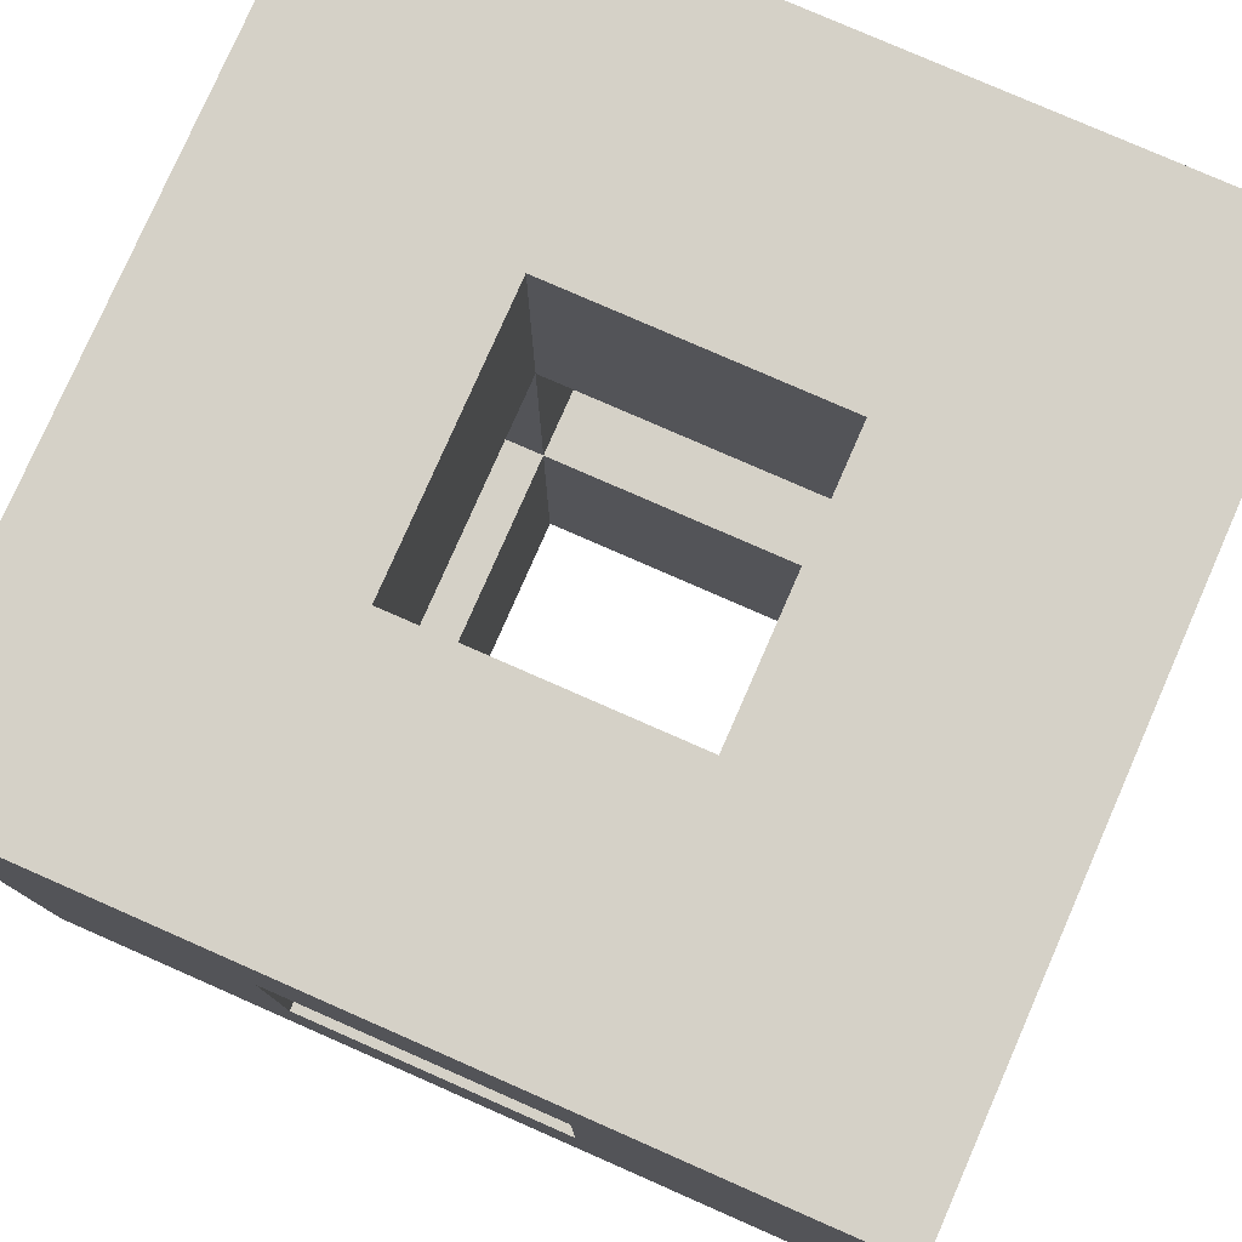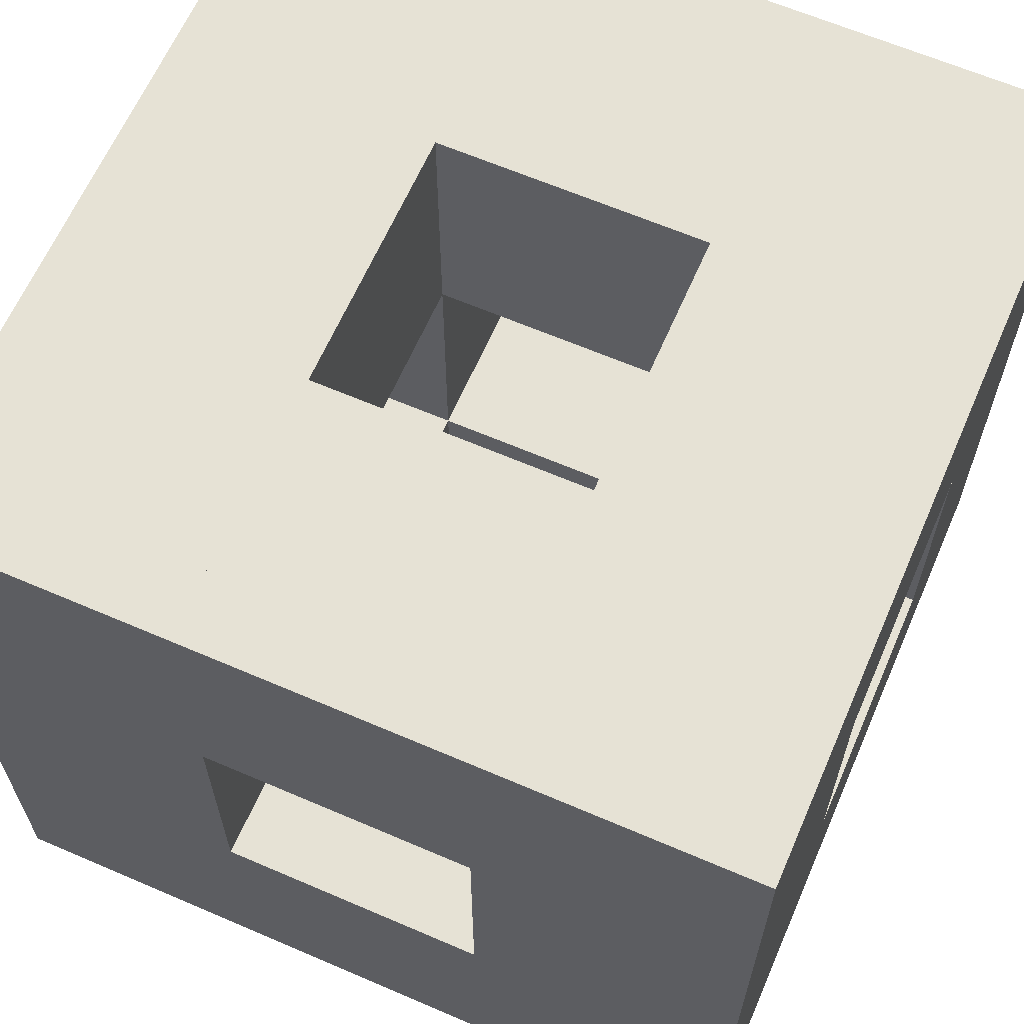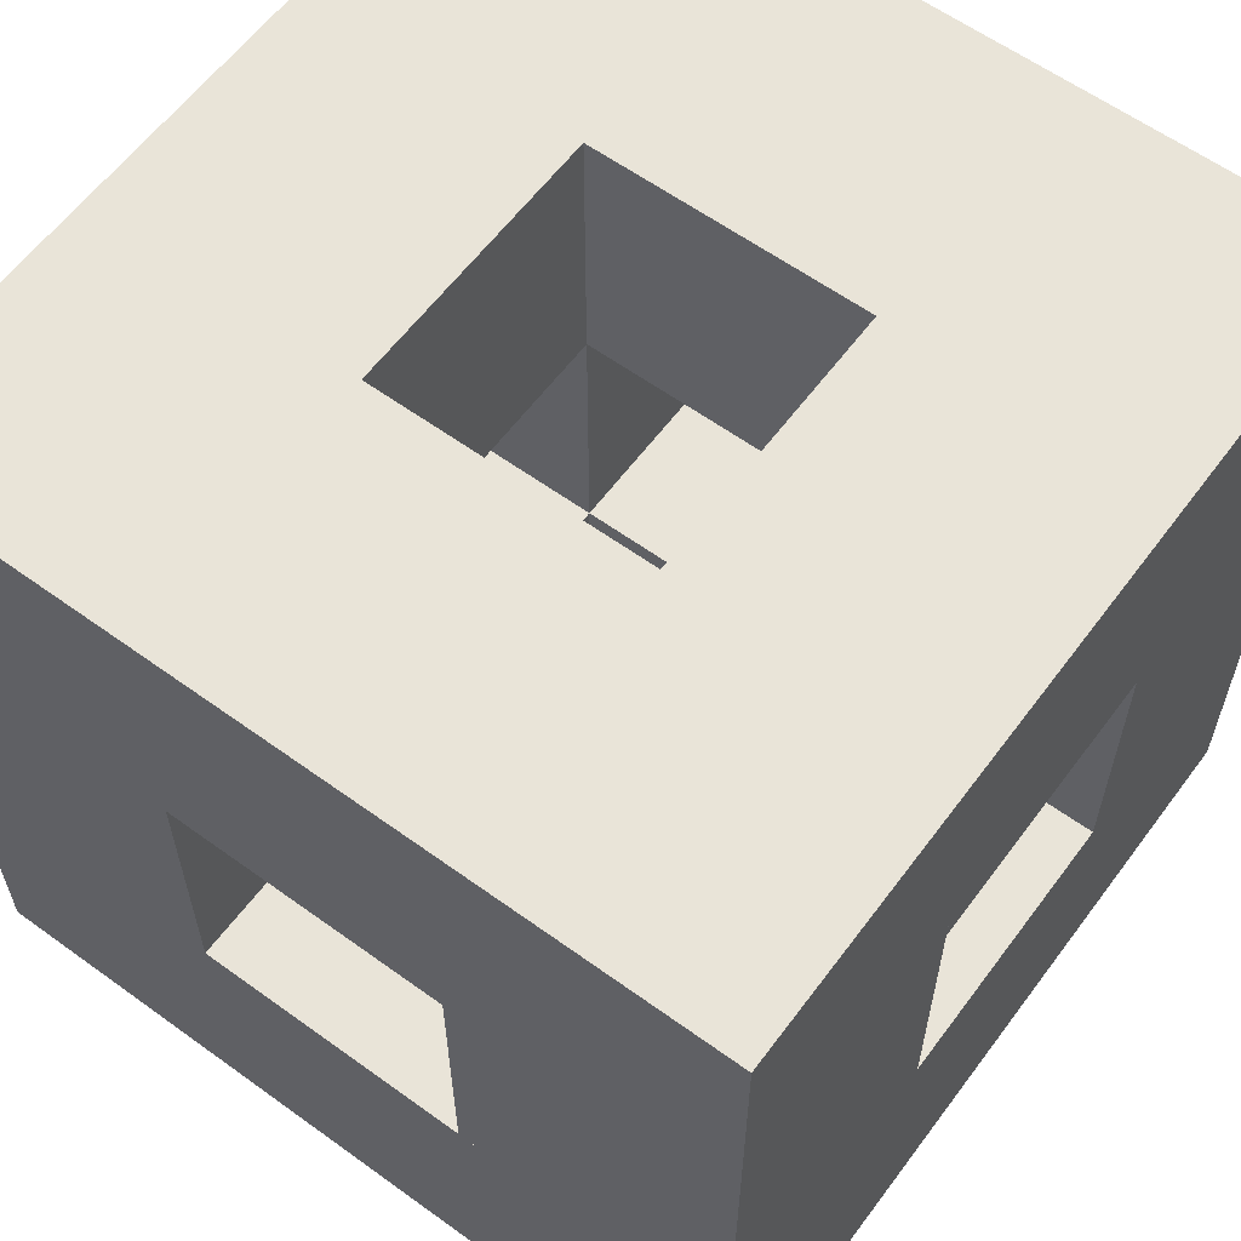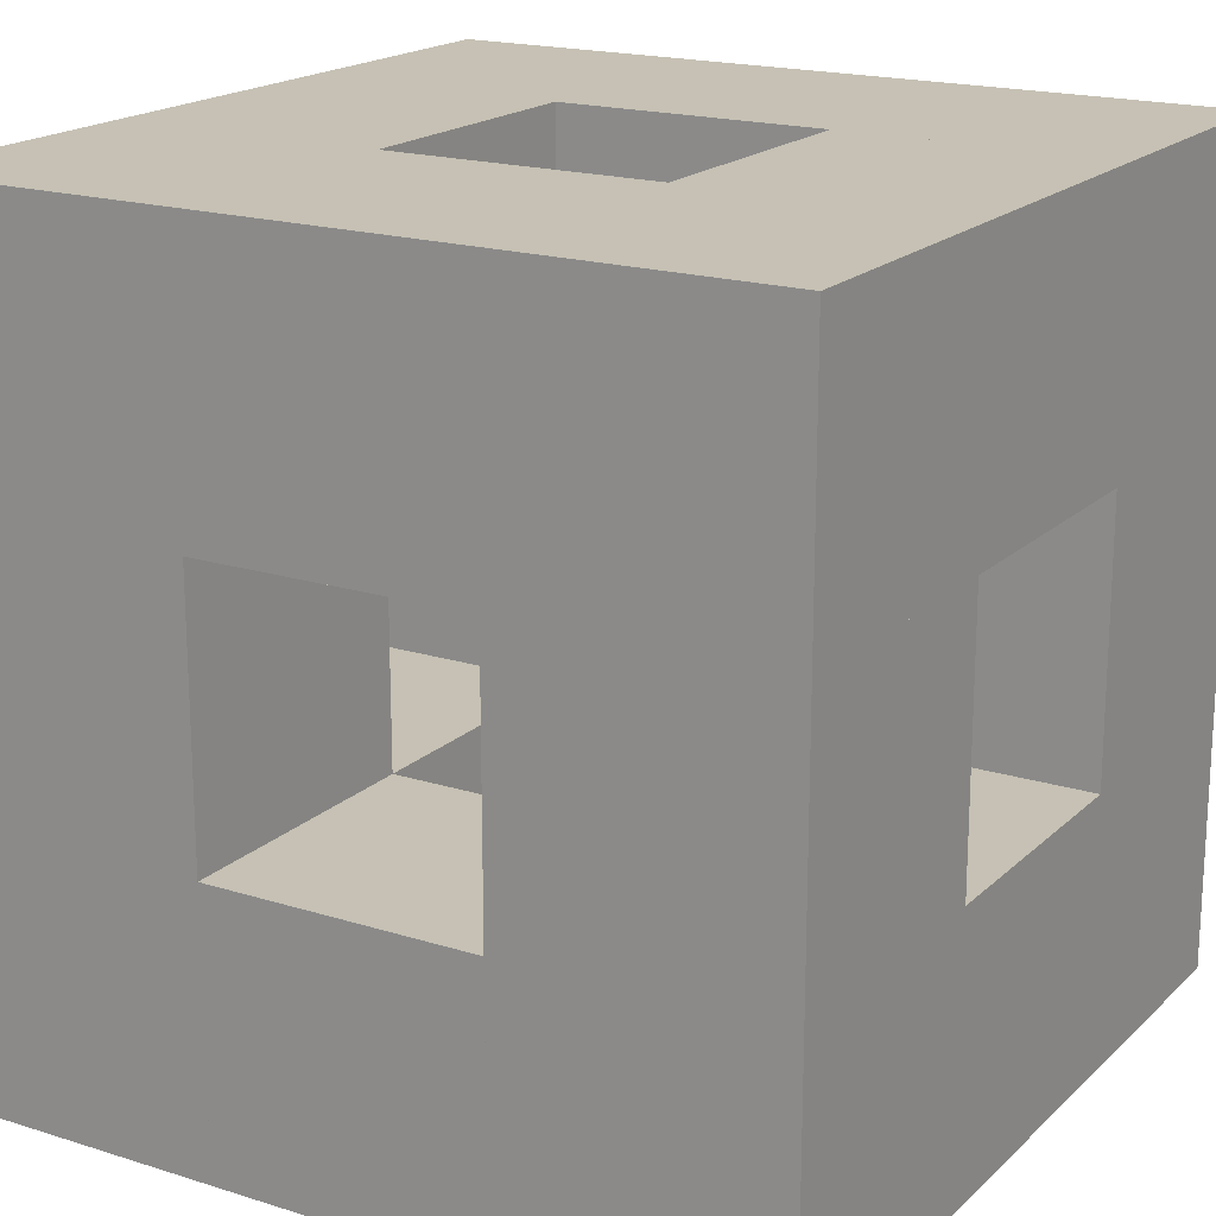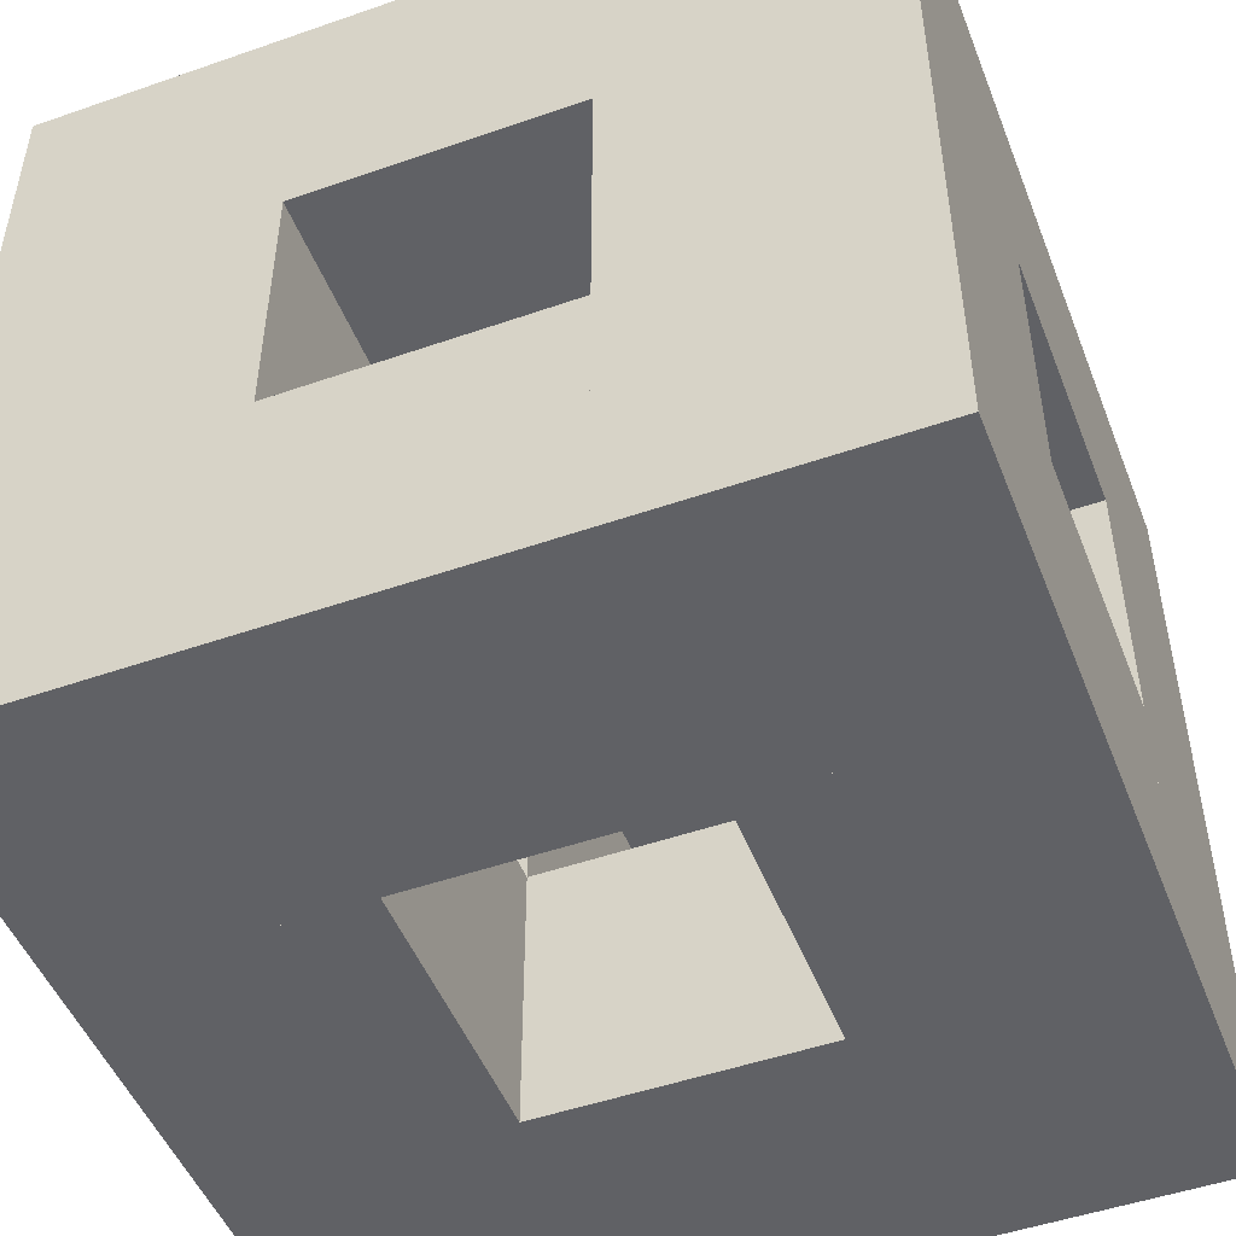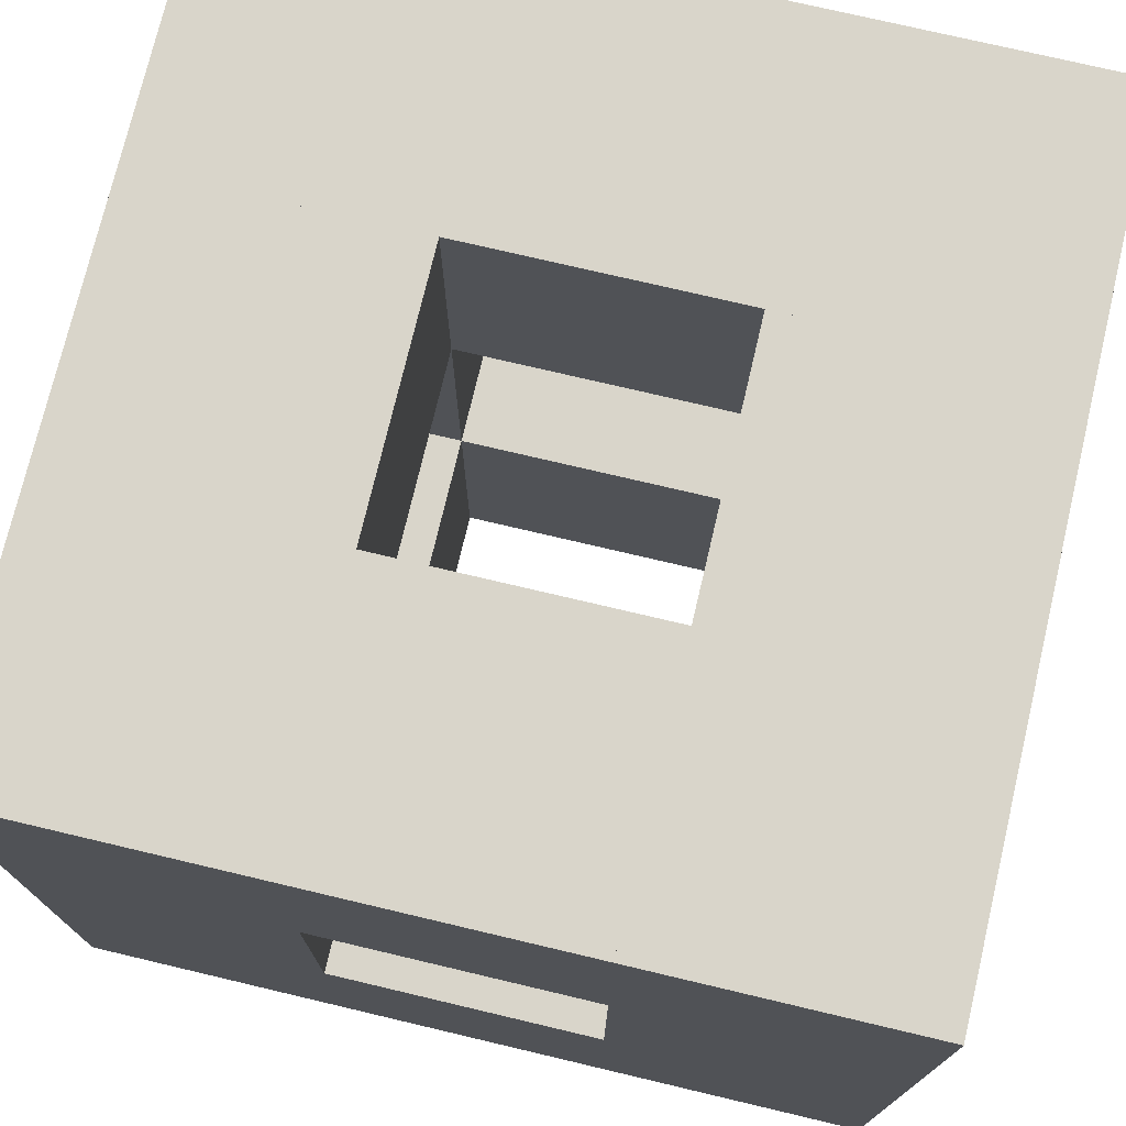
<metadata>
{"format":"obj","ext":"obj","renderer":"f3d","projection":"perspective","resolution":1024,"background":"white","views":[{"elev":78.7,"azim":113.7,"up":"+Z"},{"elev":63.9,"azim":-156.5,"up":"+Y"},{"elev":60.4,"azim":-53.5,"up":"+Z"},{"elev":18.6,"azim":31.0,"up":"+Y"},{"elev":-49.3,"azim":-68.9,"up":"+Y"},{"elev":74.6,"azim":103.3,"up":"+Z"}]}
</metadata>
<code>
o Cube.020_Cube.022
v 0.3333 0.003334 0.9997
v 0.3333 0.3367 0.9997
v 0.3333 0.003334 0.6663
v 0.3333 0.3367 0.6663
v 0.6667 0.003334 0.9997
v 0.6667 0.3367 0.9997
v 0.6667 0.003334 0.6663
v 0.6667 0.3367 0.6663
v 1e-06 0.003334 0.9997
v 1e-06 0.3367 0.9997
v 1e-06 0.003334 0.6663
v 1e-06 0.3367 0.6663
v 0.3333 0.003334 0.9997
v 0.3333 0.3367 0.9997
v 0.3333 0.003334 0.6663
v 0.3333 0.3367 0.6663
v 1e-06 0.003334 0.6663
v 1e-06 0.3367 0.6663
v 1e-06 0.003334 0.333
v 1e-06 0.3367 0.333
v 0.3333 0.003334 0.6663
v 0.3333 0.3367 0.6663
v 0.3333 0.003334 0.333
v 0.3333 0.3367 0.333
v 0.3333 0.003334 0.333
v 0.3333 0.3367 0.333
v 0.3333 0.003334 -0.000333
v 0.3333 0.3367 -0.000333
v 0.6667 0.003334 0.333
v 0.6667 0.3367 0.333
v 0.6667 0.003334 -0.000333
v 0.6667 0.3367 -0.000333
v 0.6667 0.003334 0.6663
v 0.6667 0.3367 0.6663
v 0.6667 0.003334 0.333
v 0.6667 0.3367 0.333
v 1 0.003334 0.6663
v 1 0.3367 0.6663
v 1 0.003334 0.333
v 1 0.3367 0.333
v 0.6667 0.3367 0.9997
v 0.6667 0.67 0.9997
v 0.6667 0.3367 0.6663
v 0.6667 0.67 0.6663
v 1 0.3367 0.9997
v 1 0.67 0.9997
v 1 0.3367 0.6663
v 1 0.67 0.6663
v 0.6667 0.003334 0.9997
v 0.6667 0.3367 0.9997
v 0.6667 0.003334 0.6663
v 0.6667 0.3367 0.6663
v 1 0.003334 0.9997
v 1 0.3367 0.9997
v 1 0.003334 0.6663
v 1 0.3367 0.6663
v 0.6667 0.003334 0.333
v 0.6667 0.3367 0.333
v 0.6667 0.003334 -0.000333
v 0.6667 0.3367 -0.000333
v 1 0.003334 0.333
v 1 0.3367 0.333
v 1 0.003334 -0.000333
v 1 0.3367 -0.000333
v 0.6667 0.3367 0.333
v 0.6667 0.67 0.333
v 0.6667 0.3367 -0.000333
v 0.6667 0.67 -0.000333
v 1 0.3367 0.333
v 1 0.67 0.333
v 1 0.3367 -0.000333
v 1 0.67 -0.000333
v 1e-06 0.67 0.6663
v 1e-06 1.003 0.6663
v 1e-06 0.67 0.333
v 1e-06 1.003 0.333
v 0.3333 0.67 0.6663
v 0.3333 1.003 0.6663
v 0.3333 0.67 0.333
v 0.3333 1.003 0.333
v 1e-06 0.67 0.333
v 1e-06 1.003 0.333
v 1e-06 0.67 -0.000333
v 1e-06 1.003 -0.000333
v 0.3333 0.67 0.333
v 0.3333 1.003 0.333
v 0.3333 0.67 -0.000333
v 0.3333 1.003 -0.000333
v 0.3333 0.67 0.333
v 0.3333 1.003 0.333
v 0.3333 0.67 -0.000333
v 0.3333 1.003 -0.000333
v 0.6667 0.67 0.333
v 0.6667 1.003 0.333
v 0.6667 0.67 -0.000333
v 0.6667 1.003 -0.000333
v 0.6667 0.67 0.333
v 0.6667 1.003 0.333
v 0.6667 0.67 -0.000333
v 0.6667 1.003 -0.000333
v 1 0.67 0.333
v 1 1.003 0.333
v 1 0.67 -0.000333
v 1 1.003 -0.000333
v 0.6667 0.67 0.6663
v 0.6667 1.003 0.6663
v 0.6667 0.67 0.333
v 0.6667 1.003 0.333
v 1 0.67 0.6663
v 1 1.003 0.6663
v 1 0.67 0.333
v 1 1.003 0.333
v 0.3333 0.67 0.9997
v 0.3333 1.003 0.9997
v 0.3333 0.67 0.6663
v 0.3333 1.003 0.6663
v 0.6667 0.67 0.9997
v 0.6667 1.003 0.9997
v 0.6667 0.67 0.6663
v 0.6667 1.003 0.6663
v 0.6667 0.67 0.9997
v 0.6667 1.003 0.9997
v 0.6667 0.67 0.6663
v 0.6667 1.003 0.6663
v 1 0.67 0.9997
v 1 1.003 0.9997
v 1 0.67 0.6663
v 1 1.003 0.6663
v 1e-06 0.67 0.9997
v 1e-06 1.003 0.9997
v 1e-06 0.67 0.6663
v 1e-06 1.003 0.6663
v 0.3333 0.67 0.9997
v 0.3333 1.003 0.9997
v 0.3333 0.67 0.6663
v 0.3333 1.003 0.6663
v 1e-06 0.3367 0.333
v 1e-06 0.67 0.333
v 1e-06 0.3367 -0.000333
v 1e-06 0.67 -0.000333
v 0.3333 0.3367 0.333
v 0.3333 0.67 0.333
v 0.3333 0.3367 -0.000333
v 0.3333 0.67 -0.000333
v 1e-06 0.003334 0.333
v 1e-06 0.3367 0.333
v 1e-06 0.003334 -0.000333
v 1e-06 0.3367 -0.000333
v 0.3333 0.003334 0.333
v 0.3333 0.3367 0.333
v 0.3333 0.003334 -0.000333
v 0.3333 0.3367 -0.000333
v 1e-06 0.3367 0.9997
v 1e-06 0.67 0.9997
v 1e-06 0.3367 0.6663
v 1e-06 0.67 0.6663
v 0.3333 0.3367 0.9997
v 0.3333 0.67 0.9997
v 0.3333 0.3367 0.6663
v 0.3333 0.67 0.6663
v 1e-06 0.003334 0.9997
v 1e-06 0.3367 0.9997
v 1e-06 0.003334 0.6663
v 1e-06 0.3367 0.6663
v 0.3333 0.003334 0.9997
v 0.3333 0.3367 0.9997
v 0.3333 0.003334 0.6663
v 0.3333 0.3367 0.6663
v 1e-06 0.003334 0.6663
v 1e-06 0.3367 0.6663
v 1e-06 0.003334 0.333
v 1e-06 0.3367 0.333
v 0.3333 0.003334 0.6663
v 0.3333 0.3367 0.6663
v 0.3333 0.003334 0.333
v 0.3333 0.3367 0.333
f 2 4 3 1
f 4 8 7 3
f 8 6 5 7
f 6 2 1 5
f 1 3 7 5
f 6 8 4 2
f 10 12 11 9
f 12 16 15 11
f 16 14 13 15
f 14 10 9 13
f 9 11 15 13
f 14 16 12 10
f 18 20 19 17
f 20 24 23 19
f 24 22 21 23
f 22 18 17 21
f 17 19 23 21
f 22 24 20 18
f 26 28 27 25
f 28 32 31 27
f 32 30 29 31
f 30 26 25 29
f 25 27 31 29
f 30 32 28 26
f 34 36 35 33
f 36 40 39 35
f 40 38 37 39
f 38 34 33 37
f 33 35 39 37
f 38 40 36 34
f 42 44 43 41
f 44 48 47 43
f 48 46 45 47
f 46 42 41 45
f 41 43 47 45
f 46 48 44 42
f 50 52 51 49
f 52 56 55 51
f 56 54 53 55
f 54 50 49 53
f 49 51 55 53
f 54 56 52 50
f 58 60 59 57
f 60 64 63 59
f 64 62 61 63
f 62 58 57 61
f 57 59 63 61
f 62 64 60 58
f 66 68 67 65
f 68 72 71 67
f 72 70 69 71
f 70 66 65 69
f 65 67 71 69
f 70 72 68 66
f 74 76 75 73
f 76 80 79 75
f 80 78 77 79
f 78 74 73 77
f 73 75 79 77
f 78 80 76 74
f 82 84 83 81
f 84 88 87 83
f 88 86 85 87
f 86 82 81 85
f 81 83 87 85
f 86 88 84 82
f 90 92 91 89
f 92 96 95 91
f 96 94 93 95
f 94 90 89 93
f 89 91 95 93
f 94 96 92 90
f 98 100 99 97
f 100 104 103 99
f 104 102 101 103
f 102 98 97 101
f 97 99 103 101
f 102 104 100 98
f 106 108 107 105
f 108 112 111 107
f 112 110 109 111
f 110 106 105 109
f 105 107 111 109
f 110 112 108 106
f 114 116 115 113
f 116 120 119 115
f 120 118 117 119
f 118 114 113 117
f 113 115 119 117
f 118 120 116 114
f 122 124 123 121
f 124 128 127 123
f 128 126 125 127
f 126 122 121 125
f 121 123 127 125
f 126 128 124 122
f 130 132 131 129
f 132 136 135 131
f 136 134 133 135
f 134 130 129 133
f 129 131 135 133
f 134 136 132 130
f 138 140 139 137
f 140 144 143 139
f 144 142 141 143
f 142 138 137 141
f 137 139 143 141
f 142 144 140 138
f 146 148 147 145
f 148 152 151 147
f 152 150 149 151
f 150 146 145 149
f 145 147 151 149
f 150 152 148 146
f 154 156 155 153
f 156 160 159 155
f 160 158 157 159
f 158 154 153 157
f 153 155 159 157
f 158 160 156 154
f 162 164 163 161
f 164 168 167 163
f 168 166 165 167
f 166 162 161 165
f 161 163 167 165
f 166 168 164 162
f 170 172 171 169
f 172 176 175 171
f 176 174 173 175
f 174 170 169 173
f 169 171 175 173
f 174 176 172 170

</code>
